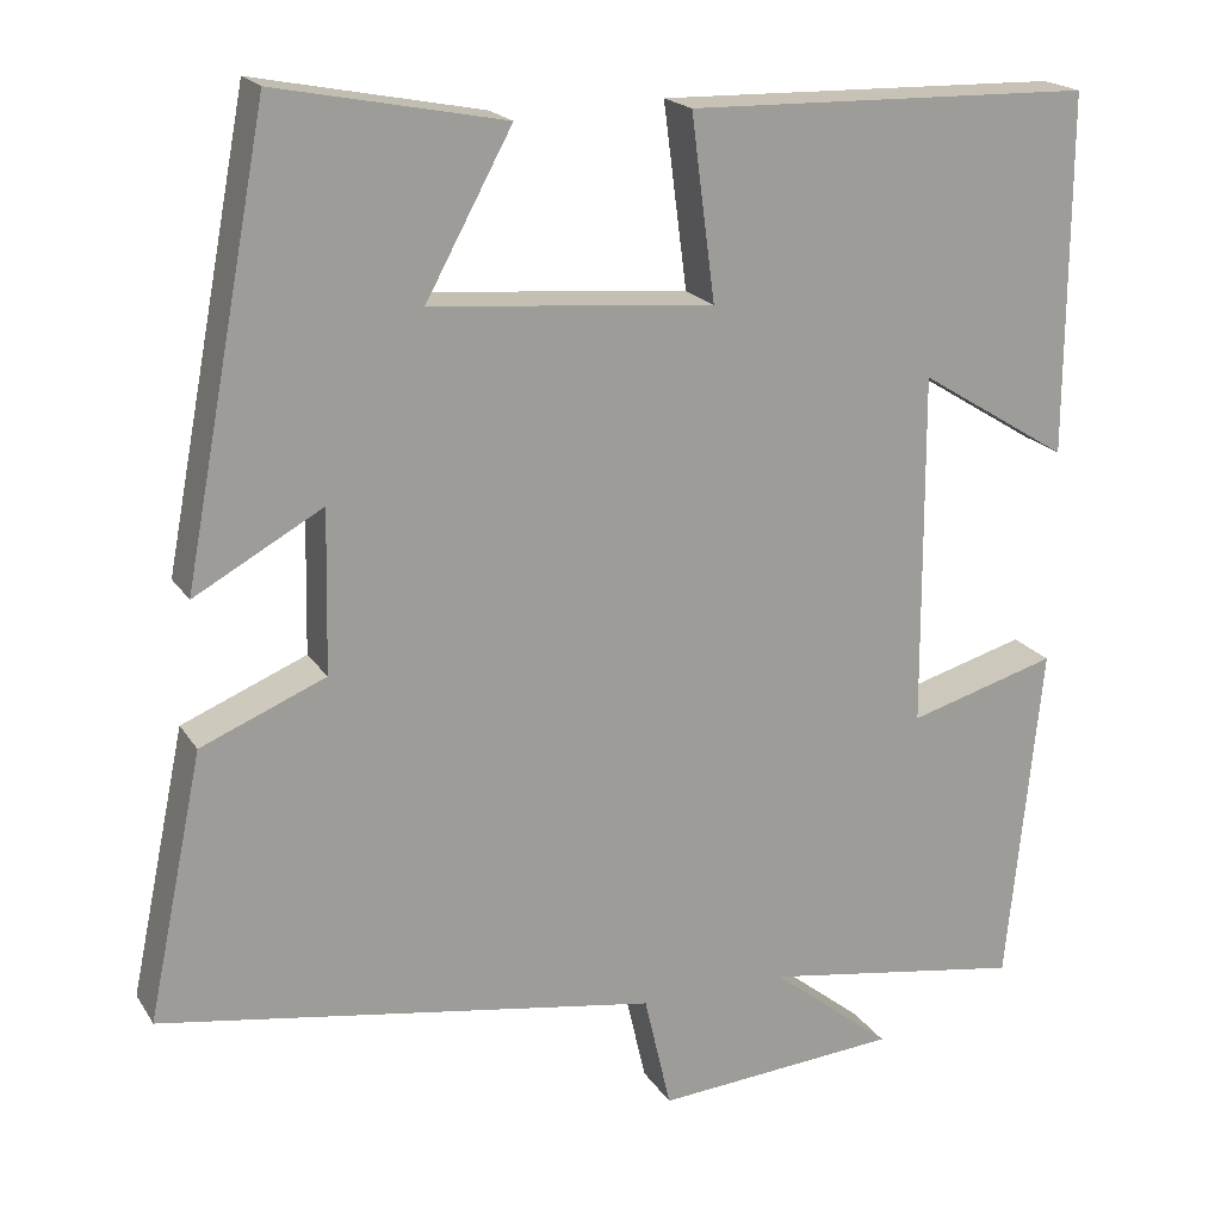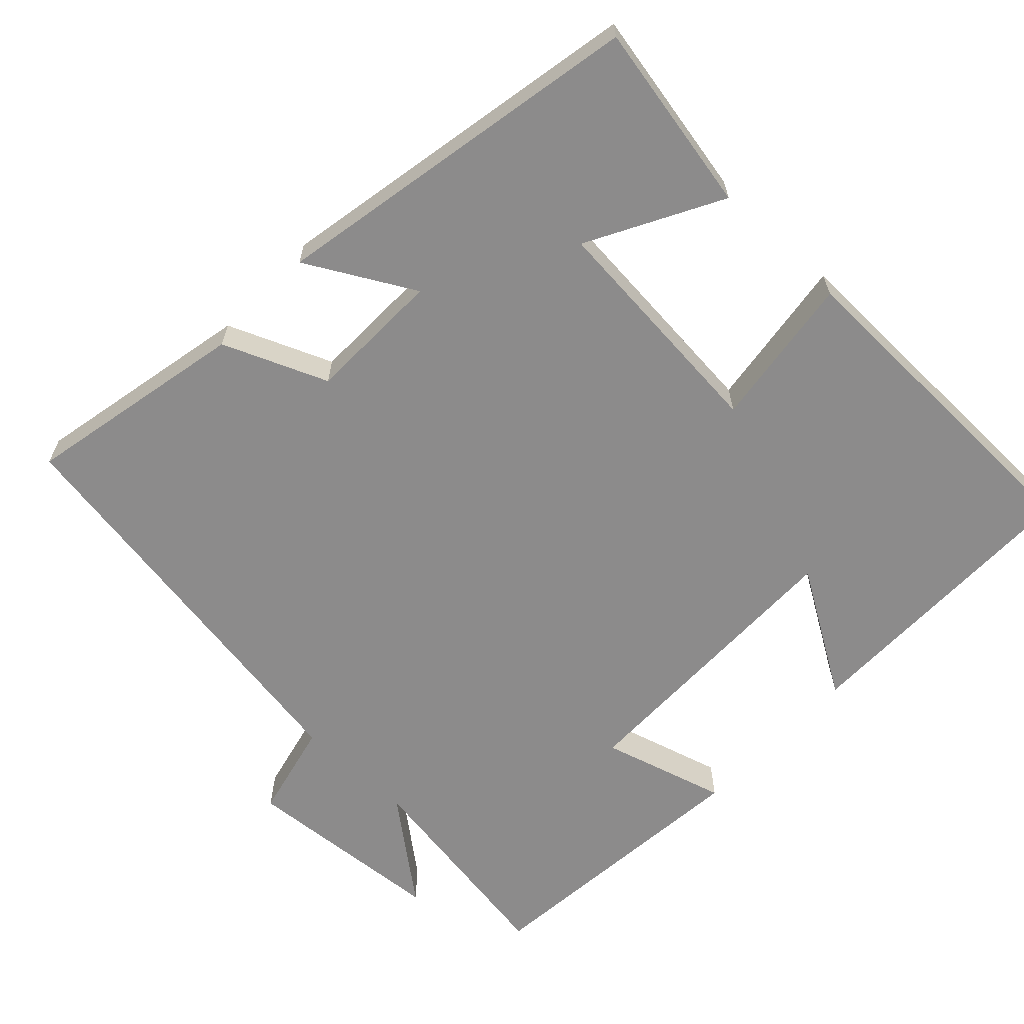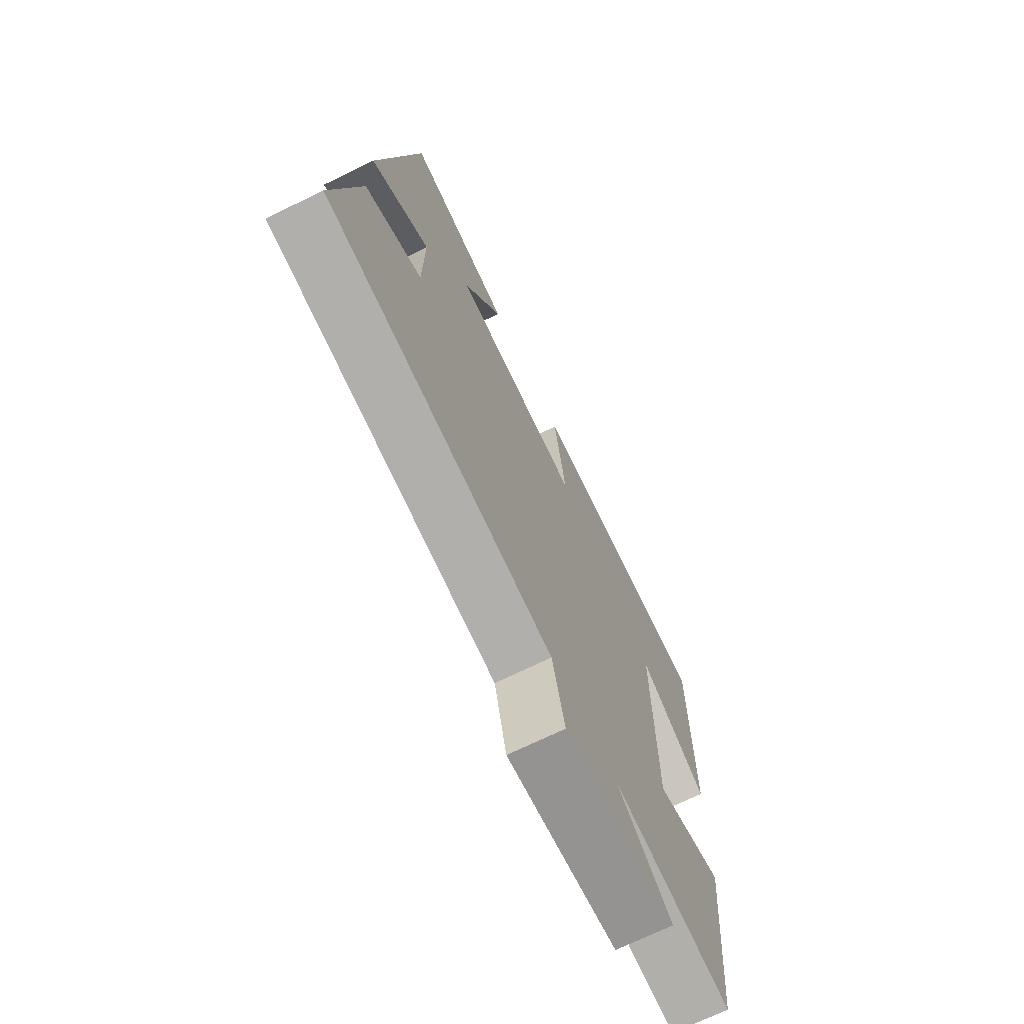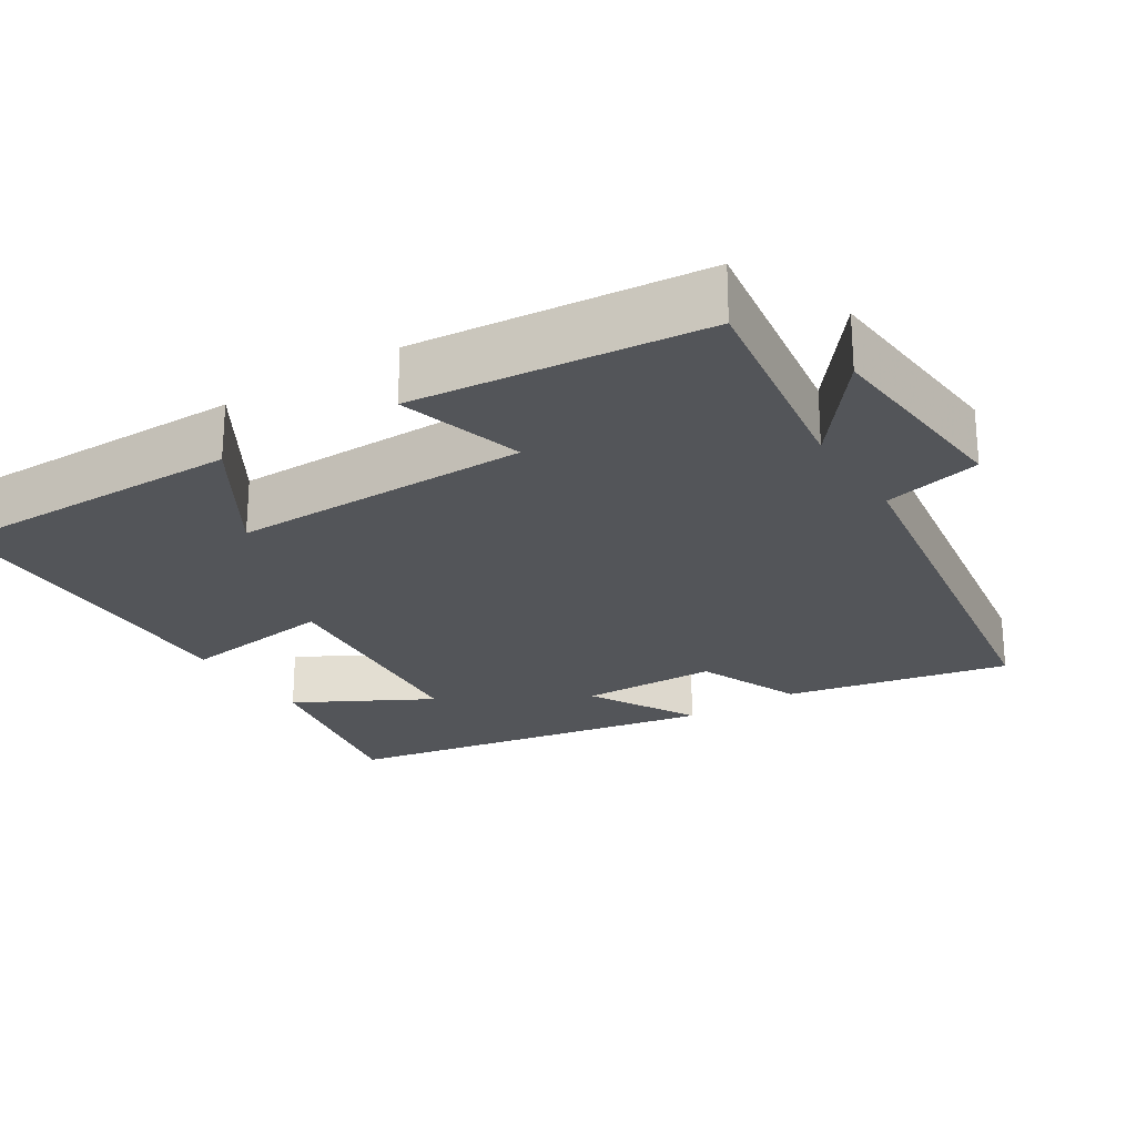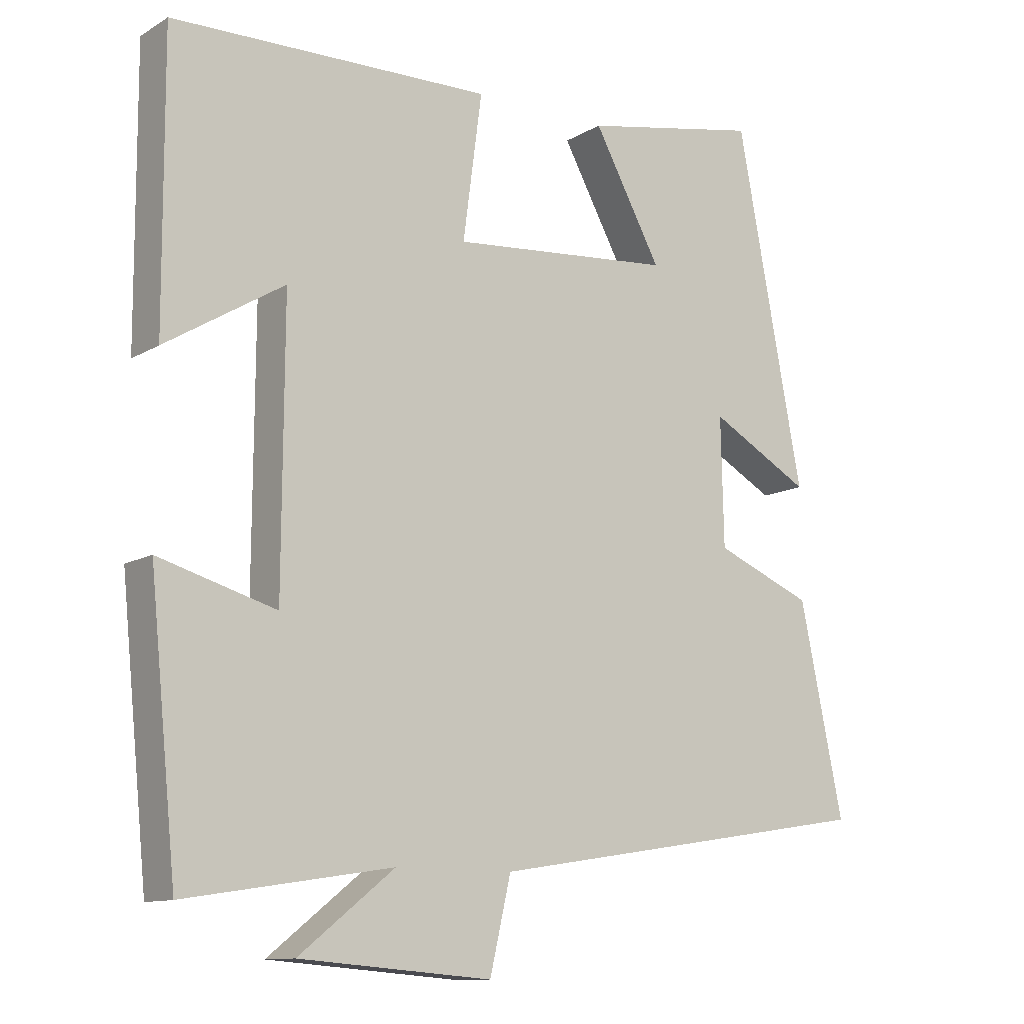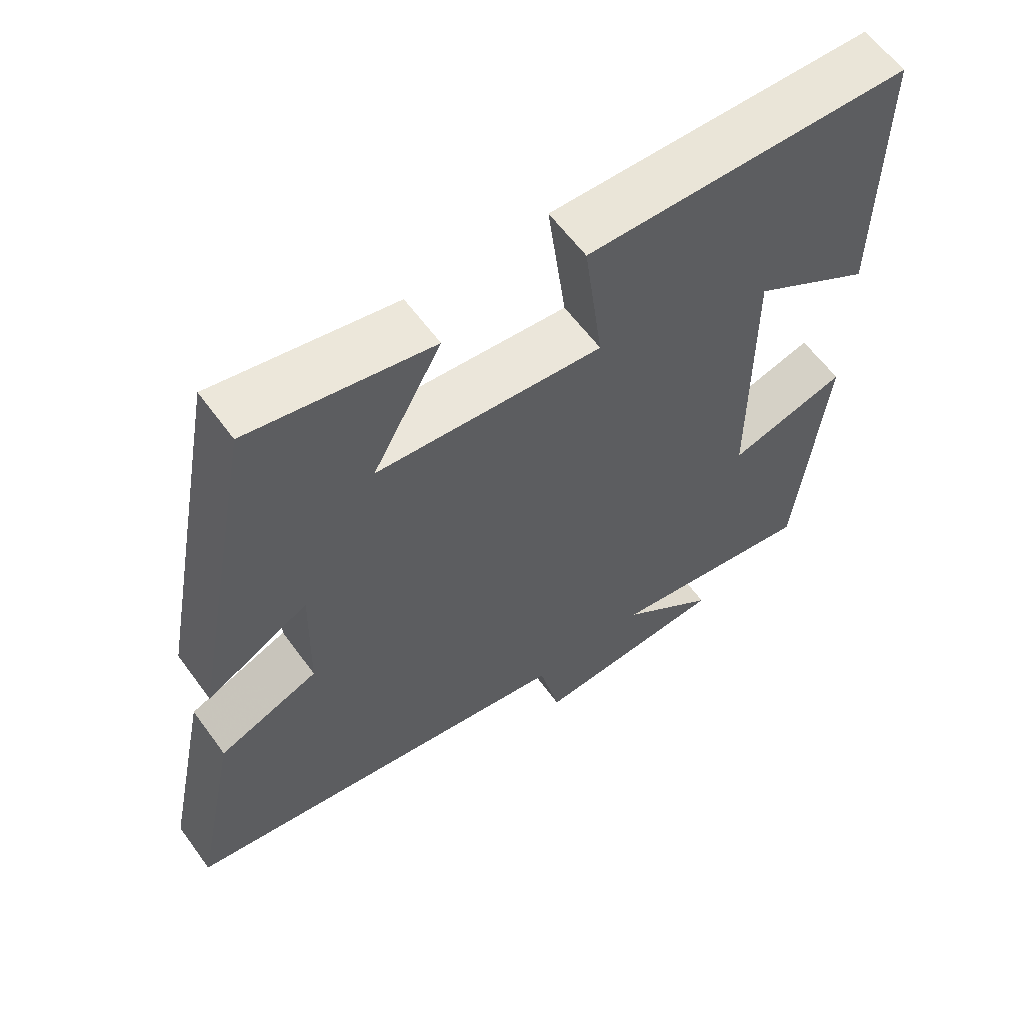
<metadata>
{"format":"obj","ext":"obj","renderer":"f3d","projection":"perspective","resolution":1024,"background":"white","views":[{"elev":19.3,"azim":-23.1,"up":"+Z"},{"elev":-64.0,"azim":-43.3,"up":"+Y"},{"elev":-70.8,"azim":-64.0,"up":"+Z"},{"elev":-24.1,"azim":122.5,"up":"+Y"},{"elev":-11.7,"azim":143.9,"up":"+Z"},{"elev":60.5,"azim":-36.0,"up":"+Z"}]}
</metadata>
<code>
v -0.562 0.07 -0.411
v -0.5 0.07 -0.113
v -0.36 0.07 -0.055
v -0.356 0.07 0.127
v -0.5 0.07 0.047
v -0.405 0.07 0.55
v -0.149 0.07 0.5
v -0.246 0.07 0.322
v 0.072 0.07 0.294
v 0.045 0.07 0.5
v 0.502 0.07 0.49
v 0.5 0.07 0.086
v 0.331 0.07 0.19
v 0.333 0.07 -0.208
v 0.5 0.07 -0.16
v 0.461 0.07 -0.546
v 0.166 0.07 -0.5
v 0.302 0.07 -0.608
v 0.028 0.07 -0.63
v -0.002 0.07 -0.5
v -0.562 0 -0.411
v -0.5 0 -0.113
v -0.36 0 -0.055
v -0.356 0 0.127
v -0.5 0 0.047
v -0.405 0 0.55
v -0.149 0 0.5
v -0.246 0 0.322
v 0.072 0 0.294
v 0.045 0 0.5
v 0.502 0 0.49
v 0.5 0 0.086
v 0.331 0 0.19
v 0.333 0 -0.208
v 0.5 0 -0.16
v 0.461 0 -0.546
v 0.166 0 -0.5
v 0.302 0 -0.608
v 0.028 0 -0.63
v -0.002 0 -0.5
f 17 18 19 20
f 1 2 3
f 20 1 3
f 17 20 3
f 14 15 16 17
f 17 3 4
f 14 17 4
f 13 14 4
f 10 11 12 13
f 9 10 13
f 8 9 13 4
f 6 7 8
f 5 6 8
f 4 5 8
f 40 39 38 37
f 23 22 21
f 23 21 40
f 23 40 37
f 37 36 35 34
f 24 23 37
f 24 37 34
f 24 34 33
f 33 32 31 30
f 33 30 29
f 24 33 29 28
f 28 27 26
f 28 26 25
f 28 25 24
f 1 21 22 2
f 2 22 23 3
f 3 23 24 4
f 4 24 25 5
f 5 25 26 6
f 6 26 27 7
f 7 27 28 8
f 8 28 29 9
f 9 29 30 10
f 10 30 31 11
f 11 31 32 12
f 12 32 33 13
f 13 33 34 14
f 14 34 35 15
f 15 35 36 16
f 16 36 37 17
f 17 37 38 18
f 18 38 39 19
f 19 39 40 20
f 20 40 21 1

</code>
